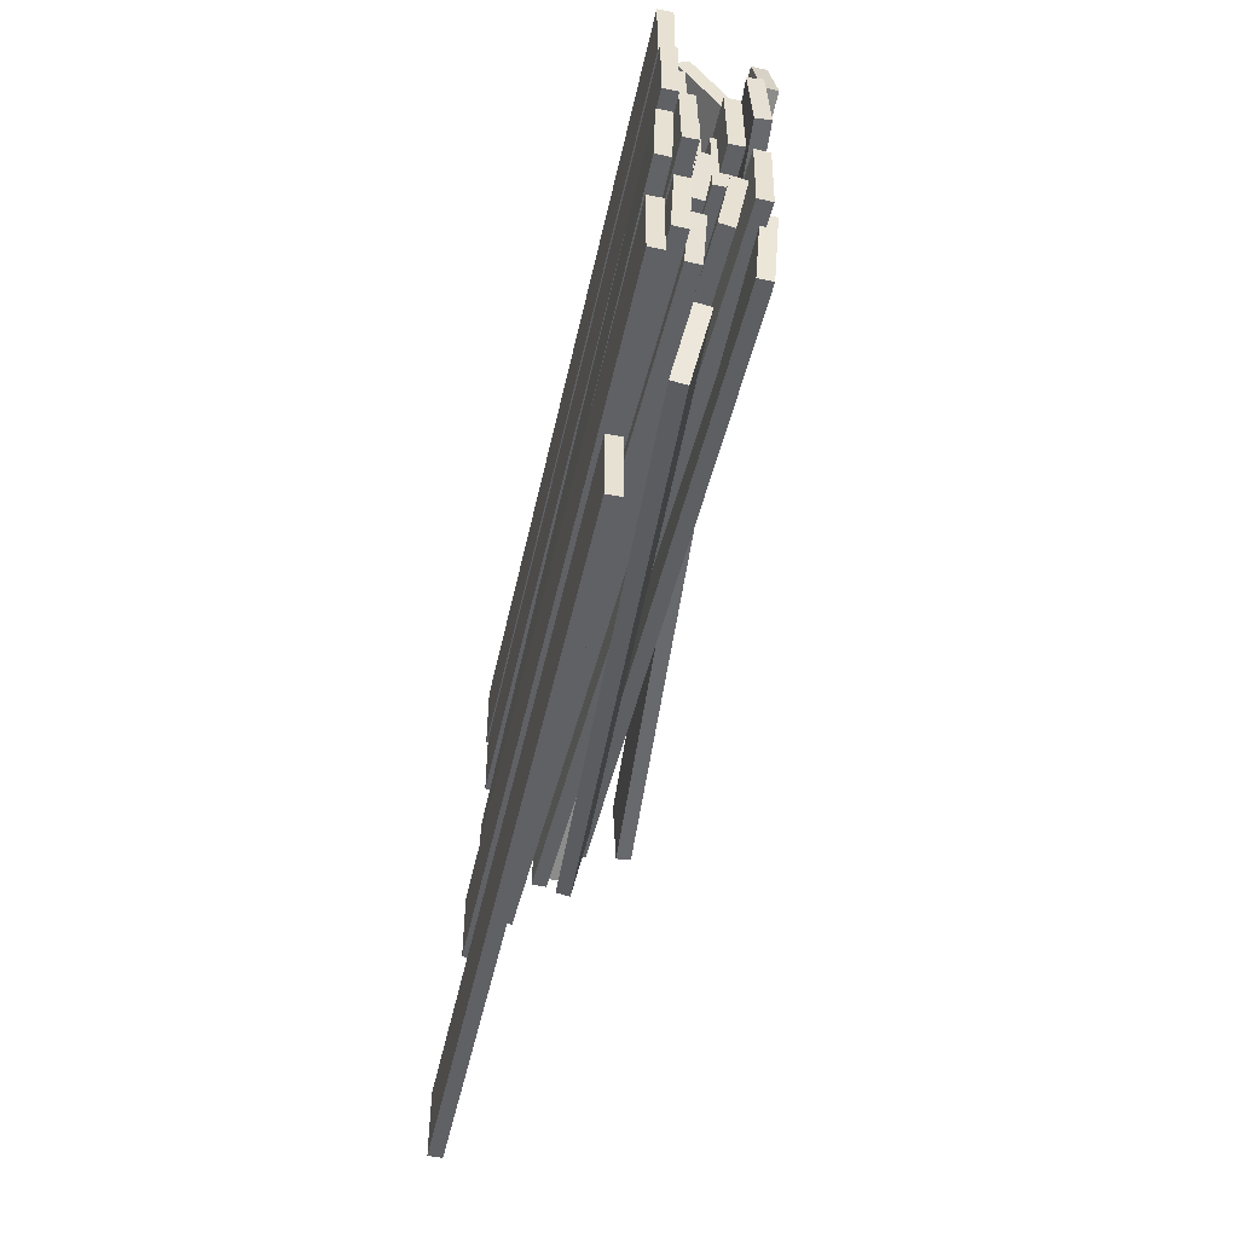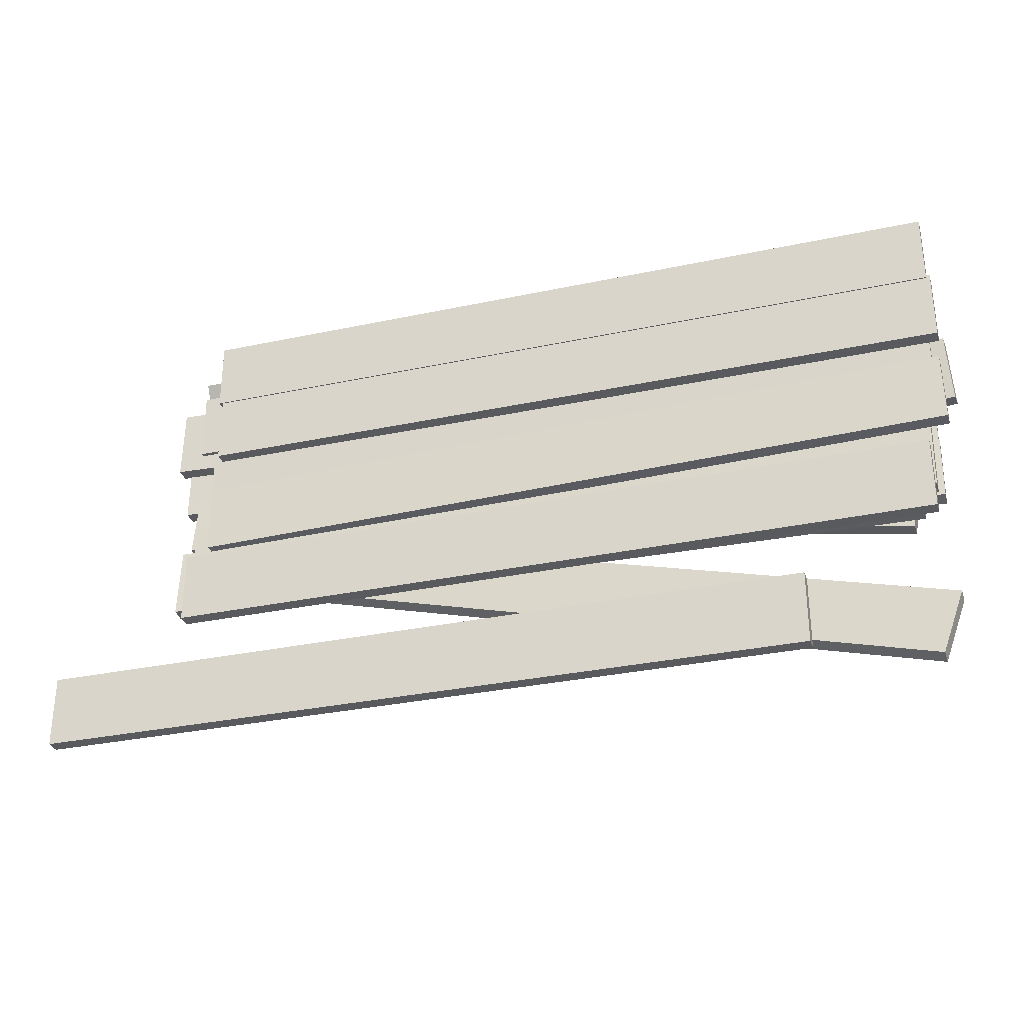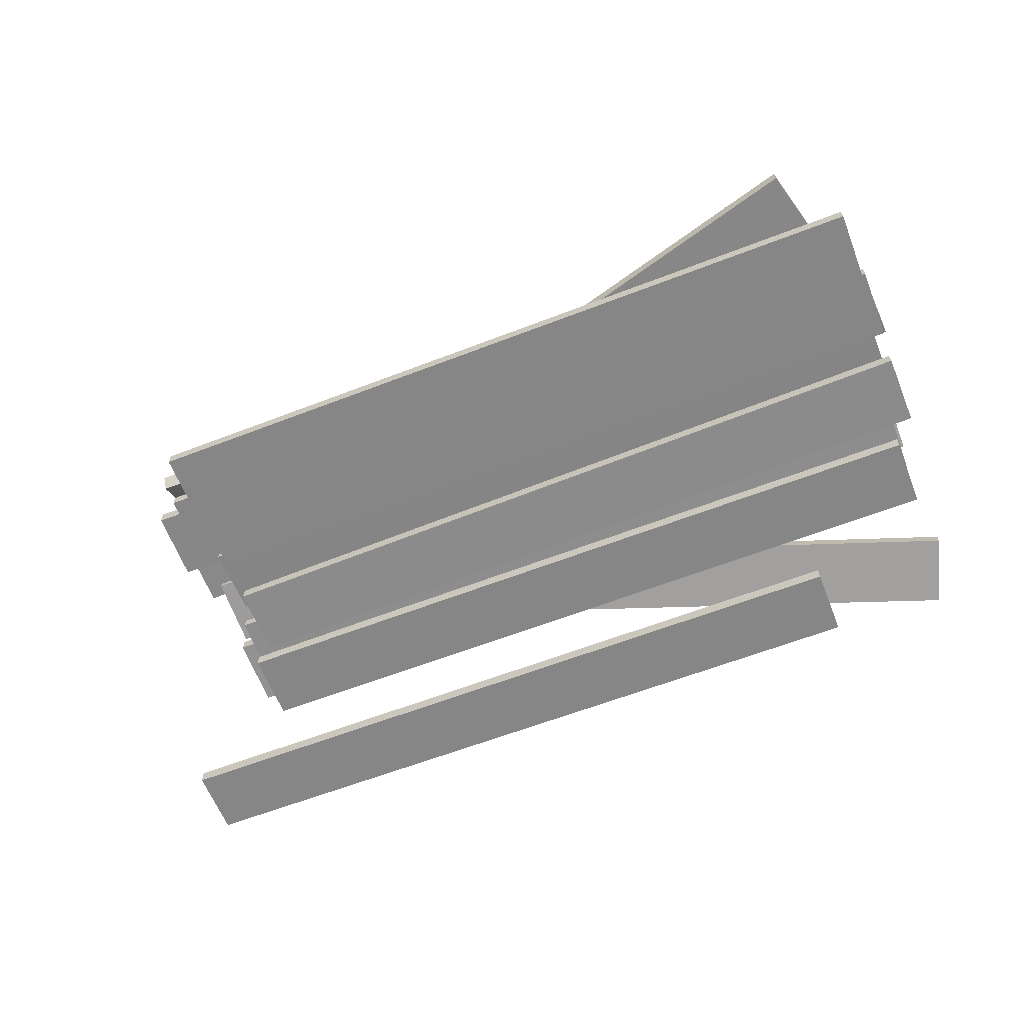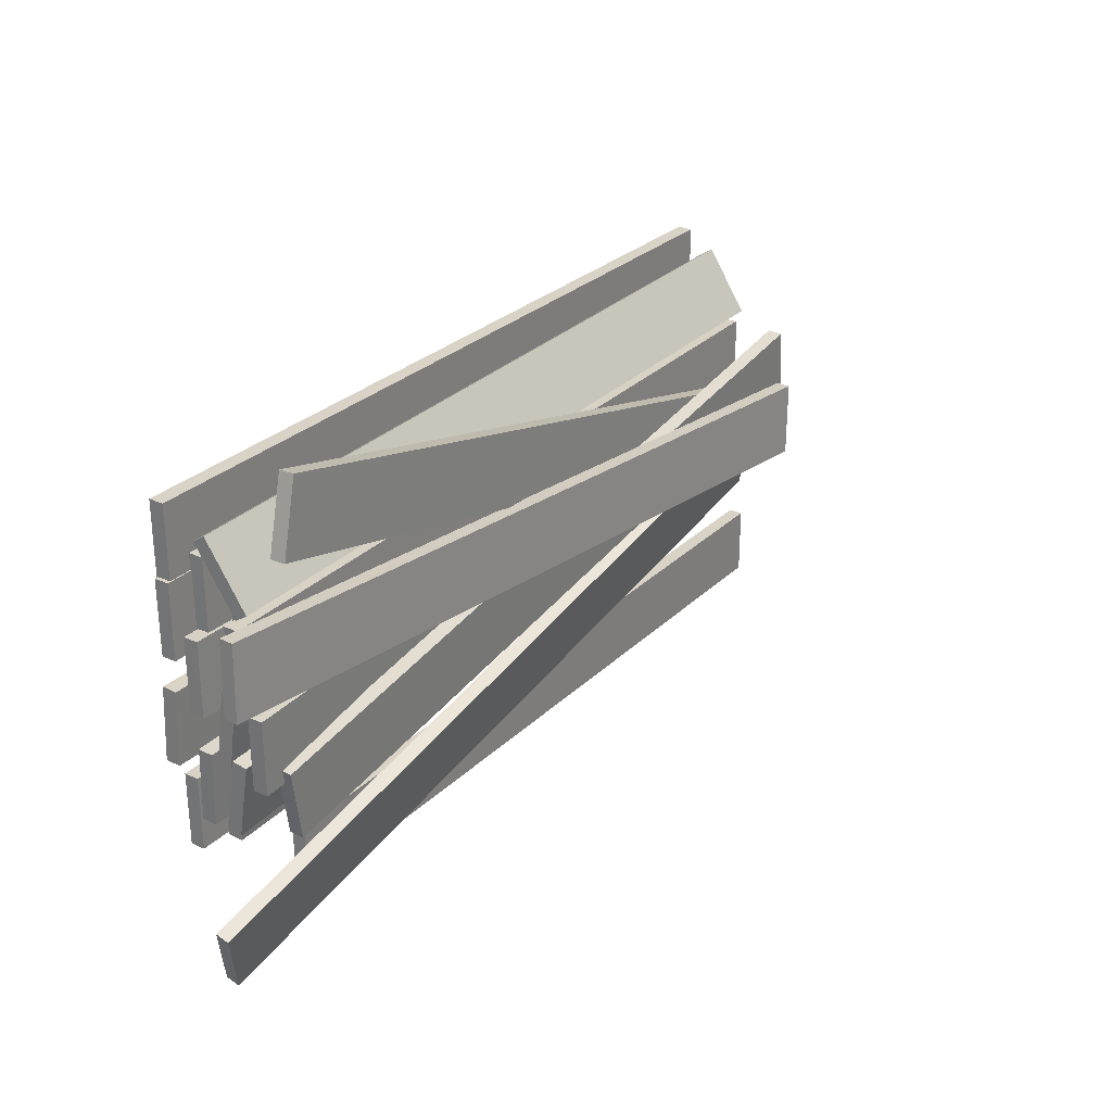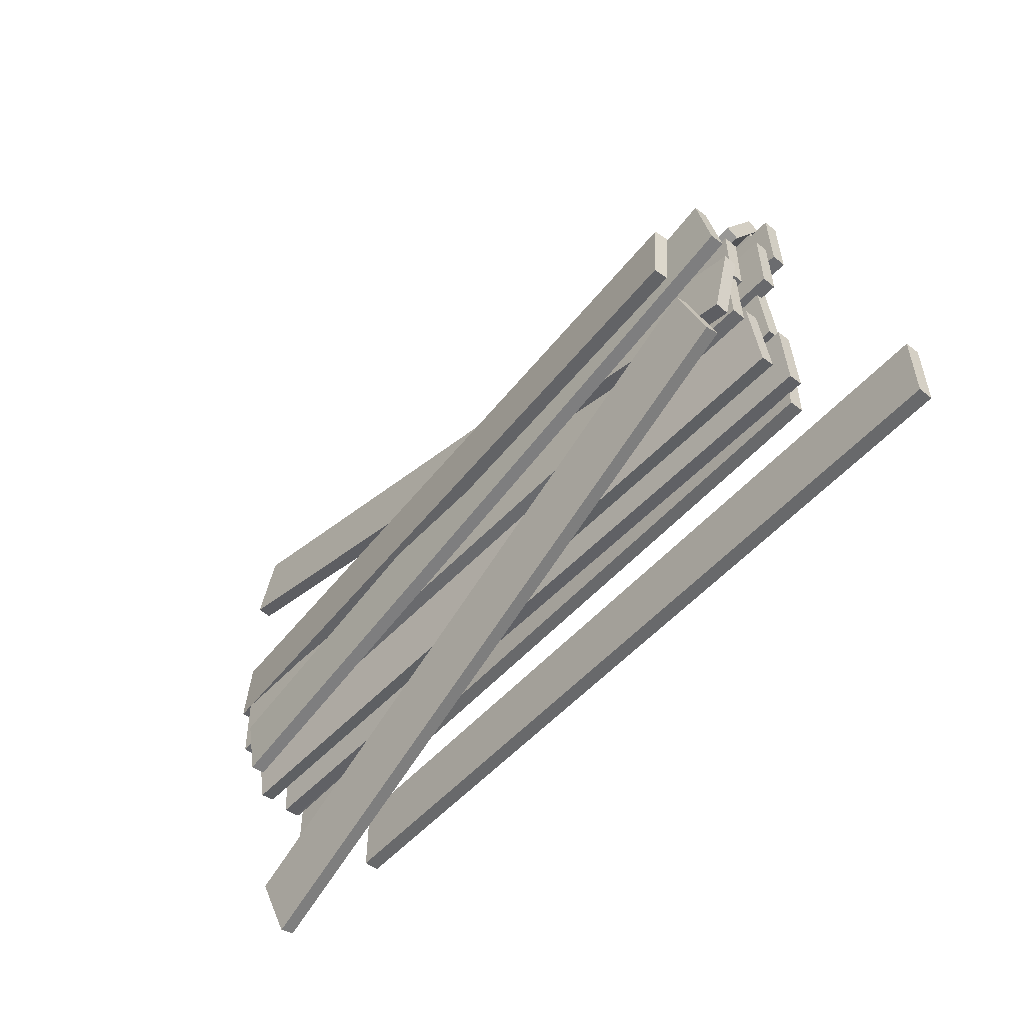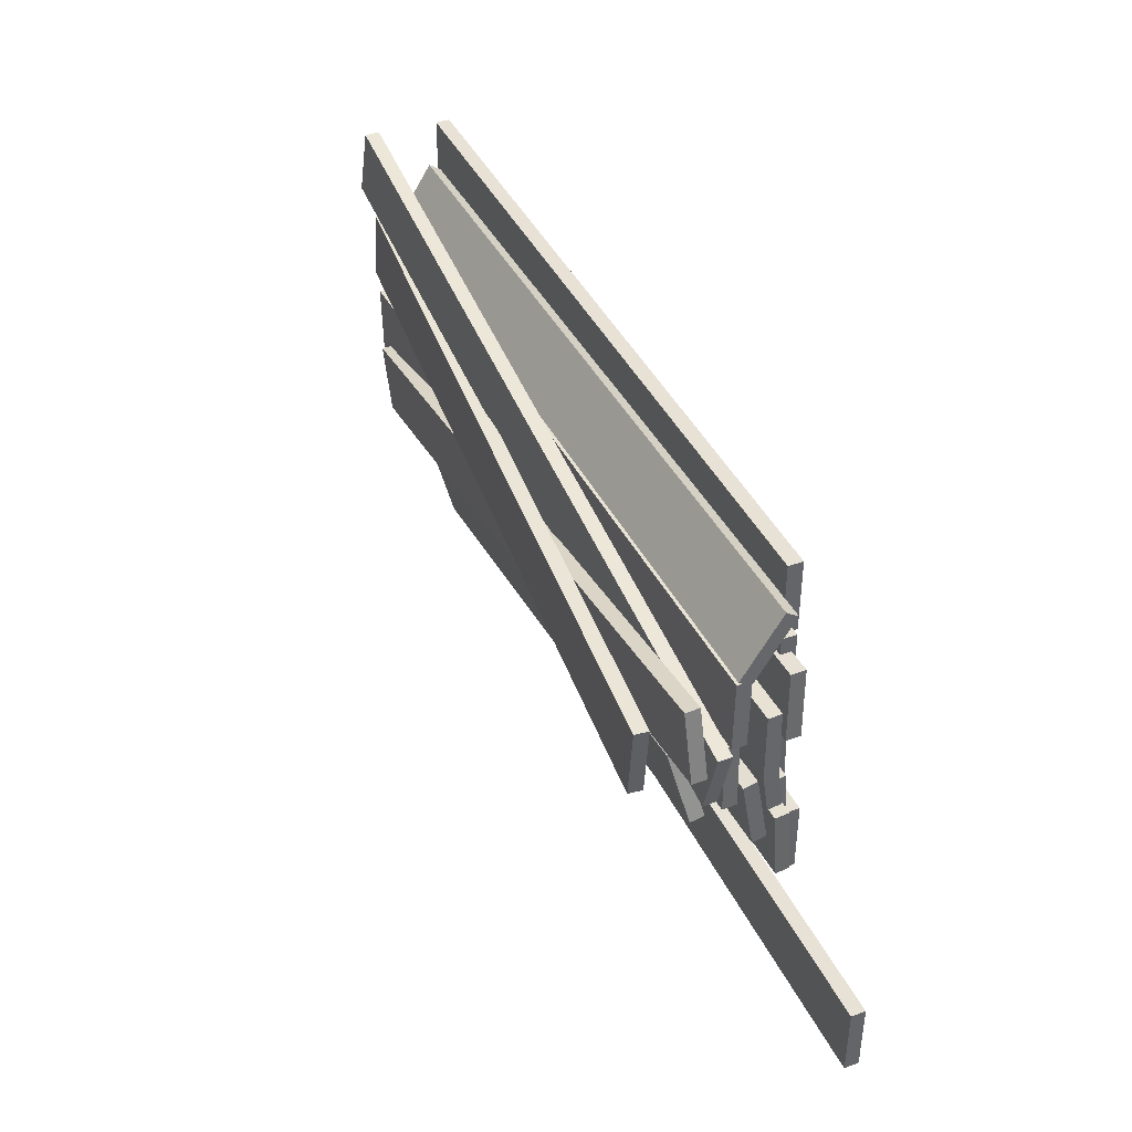
<metadata>
{"format":"obj","ext":"obj","renderer":"f3d","projection":"perspective","resolution":1024,"background":"white","views":[{"elev":-49.6,"azim":77.8,"up":"+Z"},{"elev":-31.3,"azim":16.9,"up":"+Z"},{"elev":-62.2,"azim":21.4,"up":"+Y"},{"elev":28.1,"azim":125.2,"up":"+Z"},{"elev":-52.6,"azim":-130.3,"up":"+Z"},{"elev":40.4,"azim":-113.6,"up":"+Z"}]}
</metadata>
<code>
v 2.132 -0.2182 0.5187
v 2.132 -0.2182 0.9183
v 2.132 -0.1382 0.9183
v 2.132 -0.1382 0.5187
v -2.164 -0.2182 0.5187
v -2.164 -0.1382 0.5187
v -2.164 -0.1382 0.9183
v -2.164 -0.2182 0.9183
v 2.152 -0.2116 0.1355
v 2.152 -0.2116 0.535
v 2.152 -0.1316 0.535
v 2.152 -0.1316 0.1355
v -2.144 -0.2116 0.1355
v -2.144 -0.1316 0.1355
v -2.144 -0.1316 0.535
v -2.144 -0.2116 0.535
v 2.15 -0.2529 -0.4373
v 2.143 -0.2384 -0.03802
v 2.144 -0.1585 -0.04091
v 2.151 -0.173 -0.4402
v -2.145 -0.2314 -0.5138
v -2.144 -0.1514 -0.5167
v -2.151 -0.1369 -0.1175
v -2.152 -0.2169 -0.1146
v 2.036 -0.2624 -0.9795
v 2.036 -0.2624 -0.5799
v 2.036 -0.1824 -0.5799
v 2.036 -0.1824 -0.9795
v -2.26 -0.2624 -0.9795
v -2.26 -0.1824 -0.9795
v -2.26 -0.1824 -0.5799
v -2.26 -0.2624 -0.5799
v 2.042 -0.161 -0.7921
v 2.048 -0.1432 -0.393
v 2.047 -0.06325 -0.3965
v 2.042 -0.08113 -0.7957
v -2.253 -0.1953 -0.7318
v -2.254 -0.1154 -0.7353
v -2.248 -0.0975 -0.3362
v -2.247 -0.1774 -0.3326
v 2.102 -0.1173 -0.1611
v 2.096 -0.1225 0.2384
v 2.096 -0.04252 0.2395
v 2.102 -0.0373 -0.16
v -2.193 -0.1396 -0.227
v -2.193 -0.0596 -0.226
v -2.199 -0.06483 0.1735
v -2.199 -0.1448 0.1725
v 2.003 -0.1398 0.2209
v 2.003 -0.1398 0.6204
v 2.003 -0.05984 0.6204
v 2.003 -0.05984 0.2209
v -2.293 -0.1398 0.2209
v -2.293 -0.05984 0.2209
v -2.293 -0.05984 0.6204
v -2.293 -0.1398 0.6204
v 1.857 -0.04427 0.03853
v 1.865 -0.04545 0.438
v 1.864 0.03454 0.4383
v 1.855 0.03572 0.0388
v -2.437 -0.1186 0.1307
v -2.439 -0.03865 0.1309
v -2.43 -0.03983 0.5304
v -2.429 -0.1198 0.5301
v 1.995 -0.07584 -0.4562
v 1.995 -0.01744 -0.06094
v 1.994 0.06169 -0.07264
v 1.994 0.003298 -0.4679
v -2.3 -0.1353 -0.4531
v -2.301 -0.05612 -0.4648
v -2.302 0.00228 -0.06956
v -2.301 -0.07685 -0.05787
v 1.956 -0.08698 -0.9007
v 1.956 -0.05891 -0.5021
v 1.954 0.02087 -0.5077
v 1.954 -0.007199 -0.9063
v -2.339 -0.1878 -0.8889
v -2.341 -0.108 -0.8945
v -2.34 -0.07998 -0.4959
v -2.338 -0.1598 -0.4903
v 1.908 0.06266 -0.1642
v 1.91 0.06405 0.2363
v 1.908 0.1442 0.2361
v 1.906 0.1428 -0.1645
v -2.397 -0.04387 -0.1397
v -2.399 0.03631 -0.14
v -2.397 0.03769 0.2606
v -2.395 -0.04249 0.2609
v 1.998 0.1121 0.3539
v 2.003 -0.106 0.6886
v 2.002 -0.03897 0.7323
v 1.998 0.1792 0.3976
v -2.298 0.07784 0.3941
v -2.298 0.1449 0.4378
v -2.293 -0.07326 0.7725
v -2.293 -0.1403 0.7289
v 2.071 0.02669 -0.7518
v 2.073 0.09531 -0.3553
v 2.071 0.1747 -0.369
v 2.068 0.1061 -0.7656
v -2.254 -0.09277 -0.7025
v -2.257 -0.0134 -0.7162
v -2.254 0.05521 -0.3197
v -2.252 -0.02416 -0.3059
v 2.06 0.203 -0.4812
v 2.066 0.2069 -0.07997
v 2.064 0.2872 -0.08072
v 2.058 0.2833 -0.4819
v -2.251 0.08081 -0.4156
v -2.254 0.1611 -0.4164
v -2.248 0.165 -0.01517
v -2.245 0.08473 -0.01442
v 2.054 0.1002 -0.05483
v 2.057 0.09379 0.3466
v 2.057 0.1742 0.3479
v 2.053 0.1805 -0.05355
v -2.262 0.0578 -0.02052
v -2.263 0.1382 -0.01924
v -2.259 0.1318 0.3822
v -2.259 0.05143 0.3809
v 1.959 0.3109 0.7069
v 1.857 0.3002 1.095
v 1.853 0.3805 1.096
v 1.956 0.3912 0.7082
v -2.211 0.1652 -0.3984
v -2.214 0.2455 -0.397
v -2.316 0.2348 -0.008993
v -2.313 0.1545 -0.01037
v 1.876 0.2358 -0.799
v 1.947 0.2516 -0.4042
v 1.948 0.3319 -0.4076
v 1.877 0.3161 -0.8024
v -2.372 0.314 -0.03681
v -2.371 0.3943 -0.04018
v -2.3 0.4101 0.3546
v -2.301 0.3298 0.358
v 2.187 0.1814 -0.03829
v 2.164 0.1693 0.3623
v 2.17 0.2494 0.3651
v 2.193 0.2616 -0.03552
v -2.111 0.5071 -0.2749
v -2.105 0.5872 -0.2721
v -2.128 0.575 0.1285
v -2.134 0.4949 0.1258
v 1.974 -0.1704 -1.788
v 2.094 -0.09383 -1.413
v 2.096 -0.01521 -1.43
v 1.976 -0.09174 -1.805
v -2.145 0.1917 -0.5503
v -2.143 0.2703 -0.5669
v -2.023 0.3469 -0.1914
v -2.025 0.2683 -0.1748
v 1.319 -0.2786 -1.679
v 1.319 -0.2786 -1.277
v 1.319 -0.1982 -1.277
v 1.319 -0.1982 -1.679
v -2.997 -0.2786 -1.679
v -2.997 -0.1982 -1.679
v -2.997 -0.1982 -1.277
v -2.997 -0.2786 -1.277
o group75019549
g mesh75019549
f 3 2 1
f 4 3 1
f 7 6 5
f 8 7 5
f 8 5 1
f 2 8 1
f 7 3 4
f 6 7 4
f 6 4 1
f 5 6 1
f 7 8 2
f 3 7 2
o group2003500612
g mesh2003500612
f 11 10 9
f 12 11 9
f 15 14 13
f 16 15 13
f 16 13 9
f 10 16 9
f 15 11 12
f 14 15 12
f 14 12 9
f 13 14 9
f 15 16 10
f 11 15 10
o group2079082624
g mesh2079082624
f 19 18 17
f 20 19 17
f 23 22 21
f 24 23 21
f 24 21 17
f 18 24 17
f 23 19 20
f 22 23 20
f 22 20 17
f 21 22 17
f 23 24 18
f 19 23 18
o group1879373694
g mesh1879373694
f 27 26 25
f 28 27 25
f 31 30 29
f 32 31 29
f 32 29 25
f 26 32 25
f 31 27 28
f 30 31 28
f 30 28 25
f 29 30 25
f 31 32 26
f 27 31 26
o group976936066
g mesh976936066
f 35 34 33
f 36 35 33
f 39 38 37
f 40 39 37
f 40 37 33
f 34 40 33
f 39 35 36
f 38 39 36
f 38 36 33
f 37 38 33
f 39 40 34
f 35 39 34
o group1663647179
g mesh1663647179
f 43 42 41
f 44 43 41
f 47 46 45
f 48 47 45
f 48 45 41
f 42 48 41
f 47 43 44
f 46 47 44
f 46 44 41
f 45 46 41
f 47 48 42
f 43 47 42
o group1635279740
g mesh1635279740
f 51 50 49
f 52 51 49
f 55 54 53
f 56 55 53
f 56 53 49
f 50 56 49
f 55 51 52
f 54 55 52
f 54 52 49
f 53 54 49
f 55 56 50
f 51 55 50
o group124393089
g mesh124393089
f 59 58 57
f 60 59 57
f 63 62 61
f 64 63 61
f 64 61 57
f 58 64 57
f 63 59 60
f 62 63 60
f 62 60 57
f 61 62 57
f 63 64 58
f 59 63 58
o group1376616054
g mesh1376616054
f 67 66 65
f 68 67 65
f 71 70 69
f 72 71 69
f 72 69 65
f 66 72 65
f 71 67 68
f 70 71 68
f 70 68 65
f 69 70 65
f 71 72 66
f 67 71 66
o group1923315885
g mesh1923315885
f 75 74 73
f 76 75 73
f 79 78 77
f 80 79 77
f 80 77 73
f 74 80 73
f 79 75 76
f 78 79 76
f 78 76 73
f 77 78 73
f 79 80 74
f 75 79 74
o group840447443
g mesh840447443
f 83 82 81
f 84 83 81
f 87 86 85
f 88 87 85
f 88 85 81
f 82 88 81
f 87 83 84
f 86 87 84
f 86 84 81
f 85 86 81
f 87 88 82
f 83 87 82
o group708861228
g mesh708861228
f 91 90 89
f 92 91 89
f 95 94 93
f 96 95 93
f 96 93 89
f 90 96 89
f 95 91 92
f 94 95 92
f 94 92 89
f 93 94 89
f 95 96 90
f 91 95 90
o group1505795222
g mesh1505795222
f 99 98 97
f 100 99 97
f 103 102 101
f 104 103 101
f 104 101 97
f 98 104 97
f 103 99 100
f 102 103 100
f 102 100 97
f 101 102 97
f 103 104 98
f 99 103 98
o group695272068
g mesh695272068
f 107 106 105
f 108 107 105
f 111 110 109
f 112 111 109
f 112 109 105
f 106 112 105
f 111 107 108
f 110 111 108
f 110 108 105
f 109 110 105
f 111 112 106
f 107 111 106
o group1859142220
g mesh1859142220
f 115 114 113
f 116 115 113
f 119 118 117
f 120 119 117
f 120 117 113
f 114 120 113
f 119 115 116
f 118 119 116
f 118 116 113
f 117 118 113
f 119 120 114
f 115 119 114
o group294890801
g mesh294890801
f 123 122 121
f 124 123 121
f 127 126 125
f 128 127 125
f 128 125 121
f 122 128 121
f 127 123 124
f 126 127 124
f 126 124 121
f 125 126 121
f 127 128 122
f 123 127 122
o group979706915
g mesh979706915
f 131 130 129
f 132 131 129
f 135 134 133
f 136 135 133
f 136 133 129
f 130 136 129
f 135 131 132
f 134 135 132
f 134 132 129
f 133 134 129
f 135 136 130
f 131 135 130
o group268260862
g mesh268260862
f 139 138 137
f 140 139 137
f 143 142 141
f 144 143 141
f 144 141 137
f 138 144 137
f 143 139 140
f 142 143 140
f 142 140 137
f 141 142 137
f 143 144 138
f 139 143 138
o group565967322
g mesh565967322
f 147 146 145
f 148 147 145
f 151 150 149
f 152 151 149
f 152 149 145
f 146 152 145
f 151 147 148
f 150 151 148
f 150 148 145
f 149 150 145
f 151 152 146
f 147 151 146
o group2021376920
g mesh2021376920
f 155 154 153
f 156 155 153
f 159 158 157
f 160 159 157
f 160 157 153
f 154 160 153
f 159 155 156
f 158 159 156
f 158 156 153
f 157 158 153
f 159 160 154
f 155 159 154

</code>
